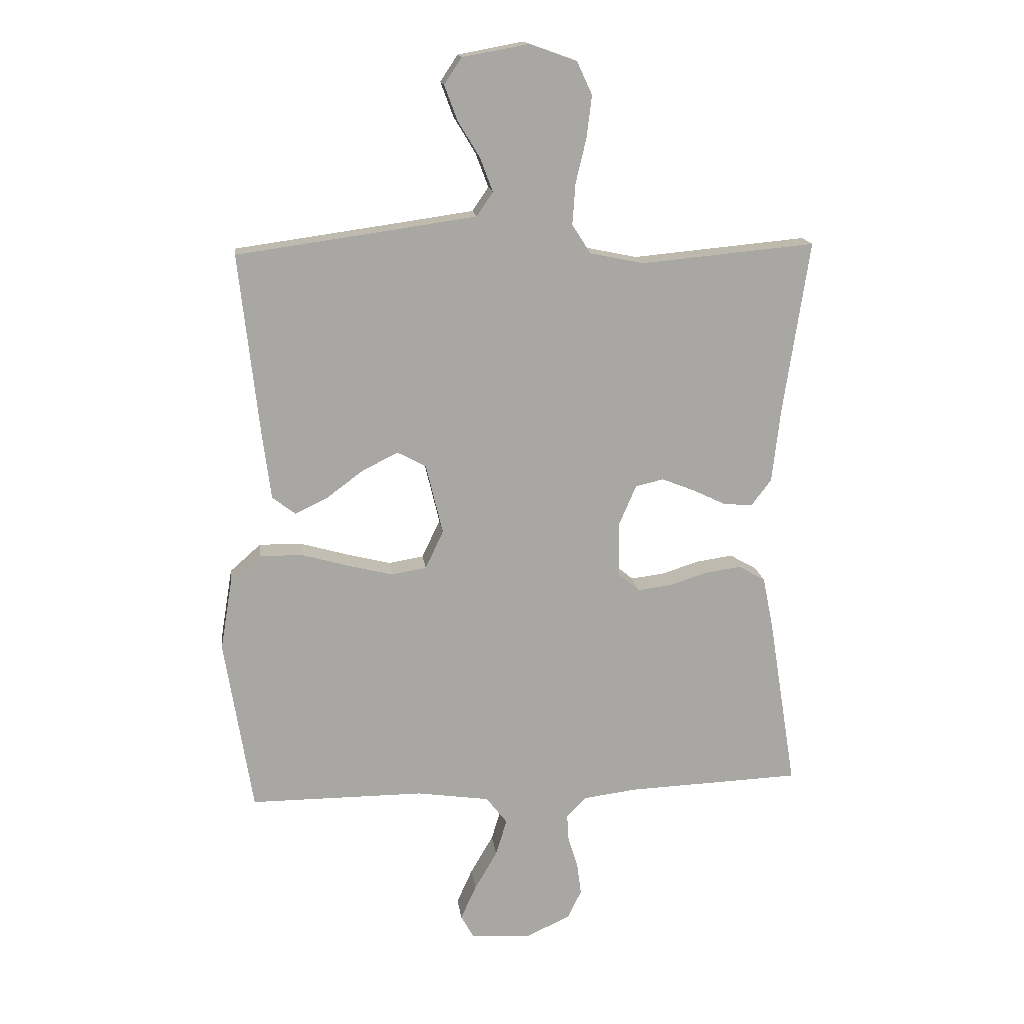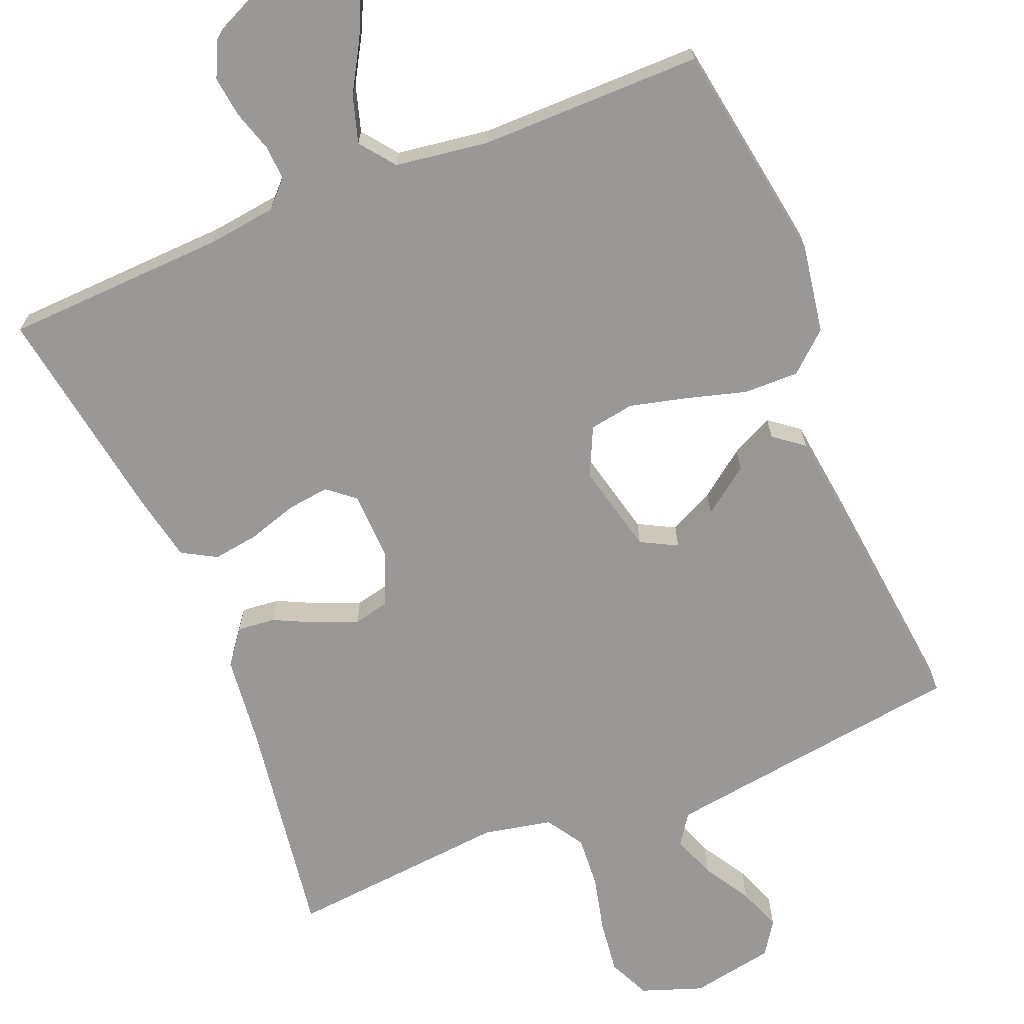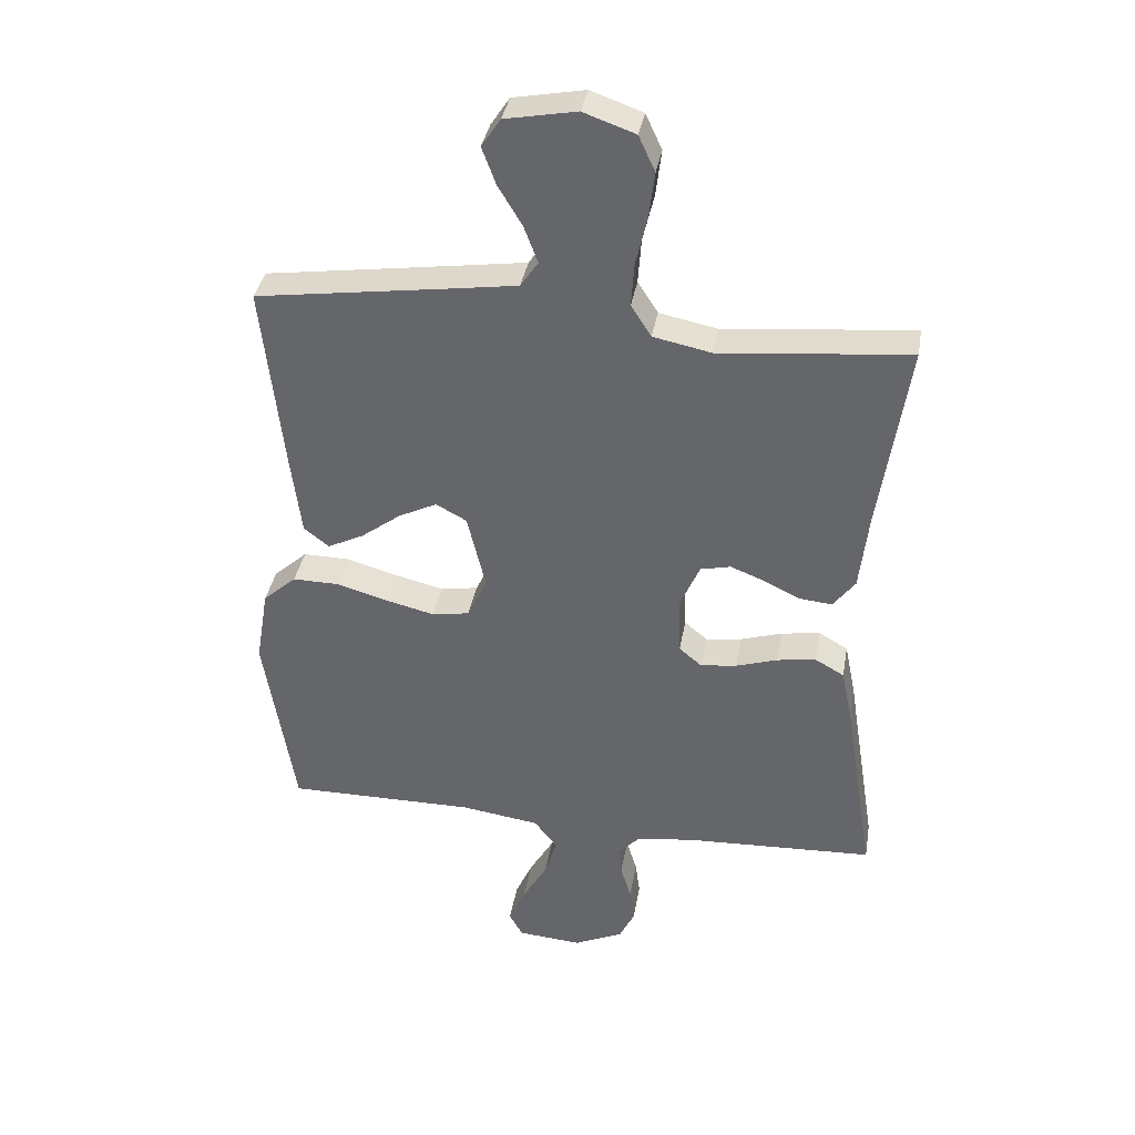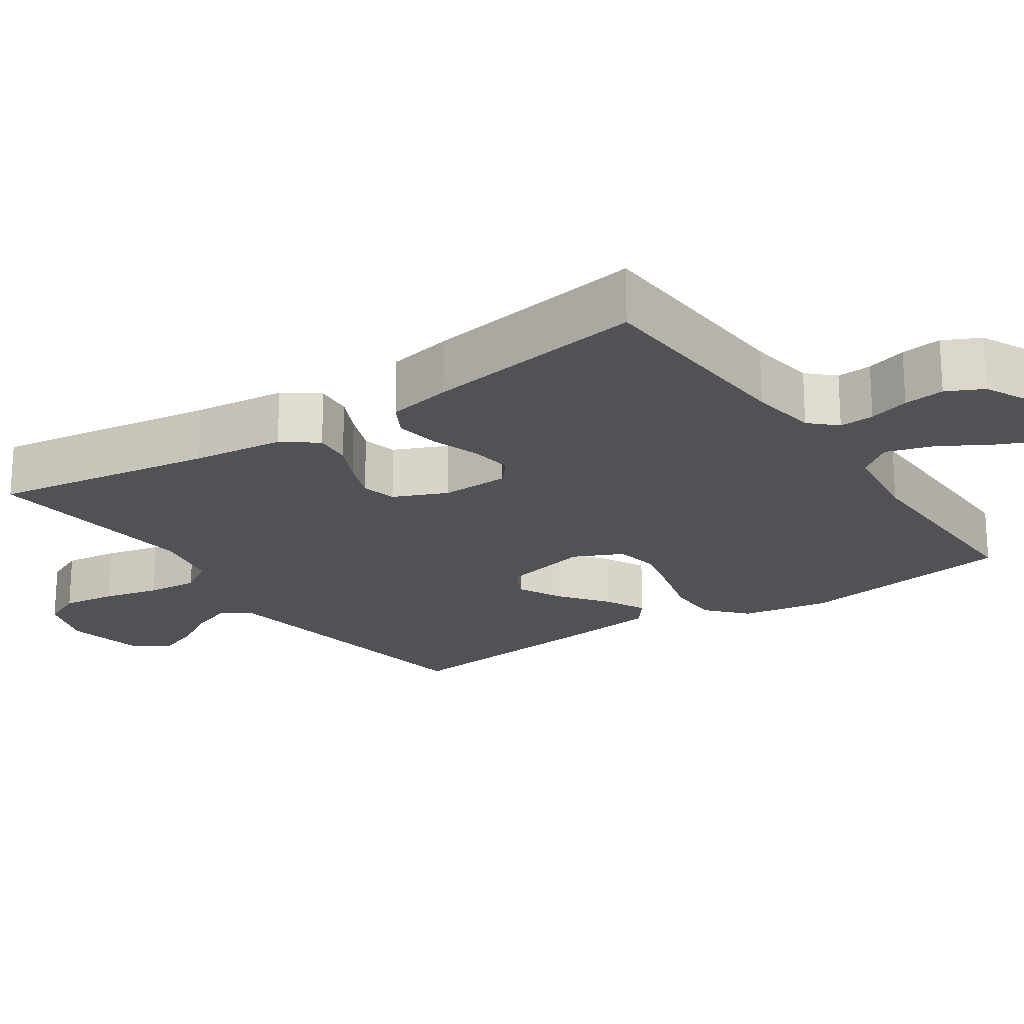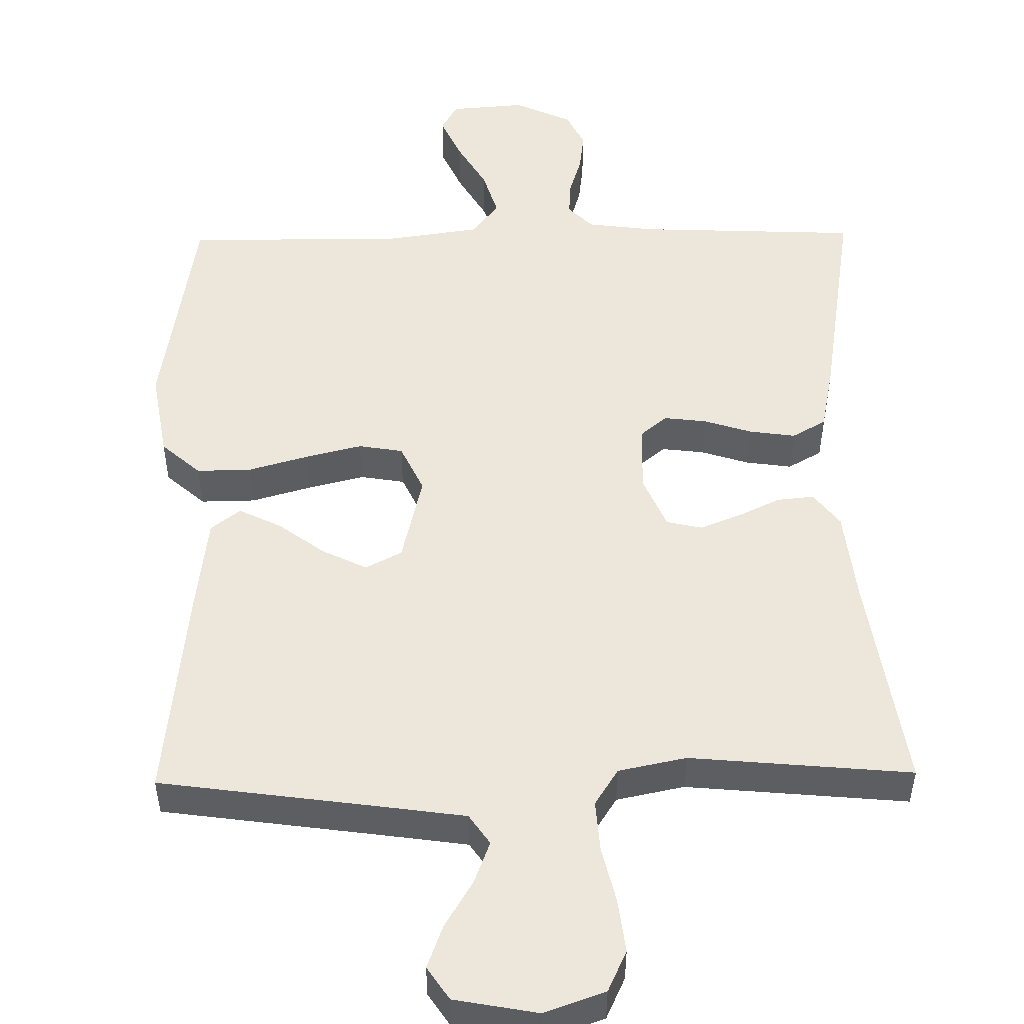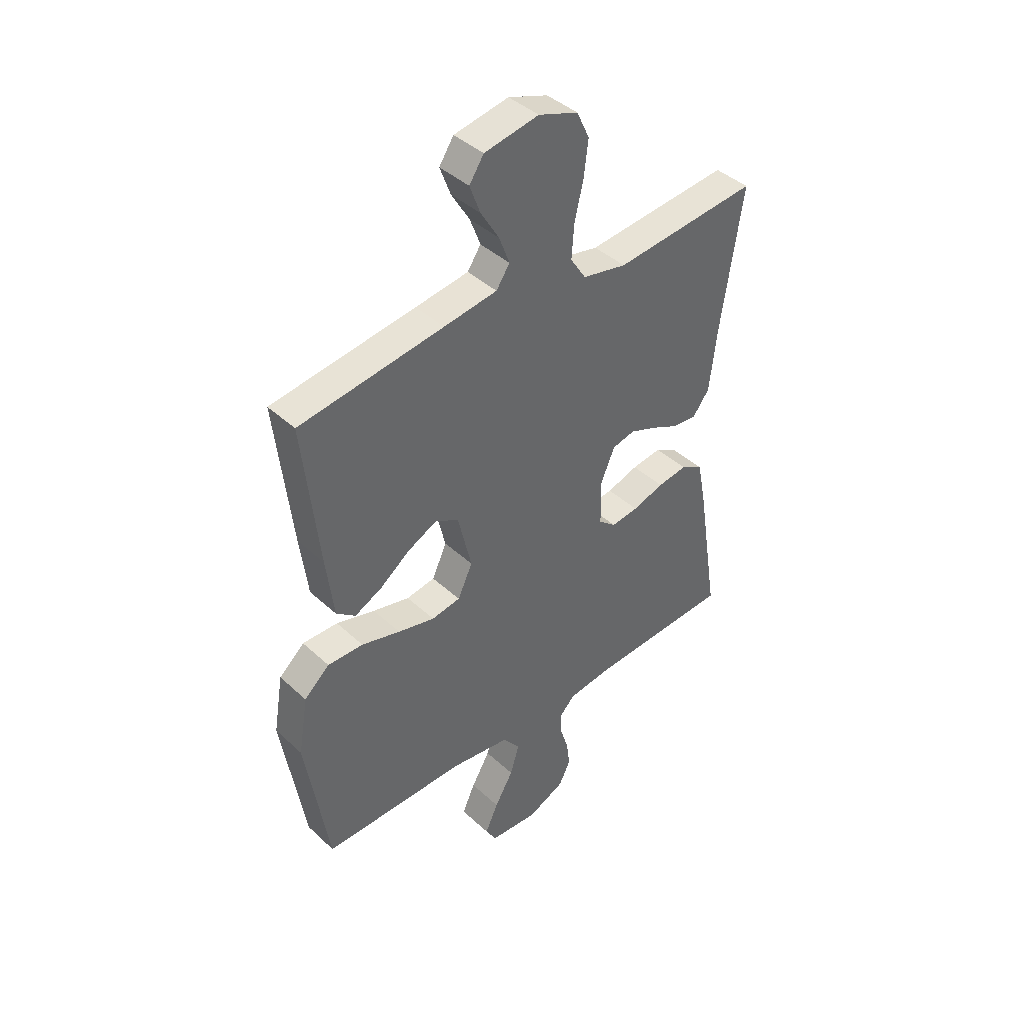
<metadata>
{"format":"obj","ext":"obj","renderer":"f3d","projection":"perspective","resolution":1024,"background":"white","views":[{"elev":15.8,"azim":-7.1,"up":"+Z"},{"elev":-68.6,"azim":-157.8,"up":"+Y"},{"elev":36.8,"azim":9.7,"up":"+Z"},{"elev":-20.6,"azim":124.4,"up":"+Y"},{"elev":51.0,"azim":-0.9,"up":"+Y"},{"elev":41.7,"azim":-42.1,"up":"+Z"}]}
</metadata>
<code>
v -0.5 0.07 0.5
v -0.2 0.07 0.542
v -0.089 0.07 0.558
v -0.061 0.07 0.599
v -0.083 0.07 0.657
v -0.121 0.07 0.72
v -0.143 0.07 0.779
v -0.113 0.07 0.824
v 0 0.07 0.845
v 0.082 0.07 0.816
v 0.108 0.07 0.76
v 0.099 0.07 0.687
v 0.081 0.07 0.611
v 0.076 0.07 0.541
v 0.108 0.07 0.491
v 0.2 0.07 0.472
v 0.5 0.07 0.5
v 0.455 0.07 0.2
v 0.441 0.07 0.075
v 0.406 0.07 0.029
v 0.355 0.07 0.034
v 0.299 0.07 0.061
v 0.243 0.07 0.083
v 0.195 0.07 0.072
v 0.164 0.07 0
v 0.167 0.07 -0.093
v 0.203 0.07 -0.123
v 0.26 0.07 -0.116
v 0.326 0.07 -0.095
v 0.388 0.07 -0.086
v 0.434 0.07 -0.112
v 0.452 0.07 -0.2
v 0.5 0.07 -0.5
v 0.2 0.07 -0.513
v 0.108 0.07 -0.525
v 0.075 0.07 -0.559
v 0.078 0.07 -0.606
v 0.095 0.07 -0.661
v 0.102 0.07 -0.716
v 0.078 0.07 -0.765
v 0 0.07 -0.801
v -0.102 0.07 -0.793
v -0.124 0.07 -0.754
v -0.097 0.07 -0.694
v -0.058 0.07 -0.627
v -0.039 0.07 -0.564
v -0.075 0.07 -0.517
v -0.2 0.07 -0.499
v -0.5 0.07 -0.5
v -0.548 0.07 -0.2
v -0.528 0.07 -0.08
v -0.475 0.07 -0.033
v -0.401 0.07 -0.034
v -0.32 0.07 -0.057
v -0.243 0.07 -0.076
v -0.183 0.07 -0.066
v -0.152 0.07 0
v -0.181 0.07 0.121
v -0.23 0.07 0.147
v -0.291 0.07 0.117
v -0.354 0.07 0.07
v -0.411 0.07 0.042
v -0.451 0.07 0.073
v -0.467 0.07 0.2
v -0.5 0 0.5
v -0.2 0 0.542
v -0.089 0 0.558
v -0.061 0 0.599
v -0.083 0 0.657
v -0.121 0 0.72
v -0.143 0 0.779
v -0.113 0 0.824
v 0 0 0.845
v 0.082 0 0.816
v 0.108 0 0.76
v 0.099 0 0.687
v 0.081 0 0.611
v 0.076 0 0.541
v 0.108 0 0.491
v 0.2 0 0.472
v 0.5 0 0.5
v 0.455 0 0.2
v 0.441 0 0.075
v 0.406 0 0.029
v 0.355 0 0.034
v 0.299 0 0.061
v 0.243 0 0.083
v 0.195 0 0.072
v 0.164 0 0
v 0.167 0 -0.093
v 0.203 0 -0.123
v 0.26 0 -0.116
v 0.326 0 -0.095
v 0.388 0 -0.086
v 0.434 0 -0.112
v 0.452 0 -0.2
v 0.5 0 -0.5
v 0.2 0 -0.513
v 0.108 0 -0.525
v 0.075 0 -0.559
v 0.078 0 -0.606
v 0.095 0 -0.661
v 0.102 0 -0.716
v 0.078 0 -0.765
v 0 0 -0.801
v -0.102 0 -0.793
v -0.124 0 -0.754
v -0.097 0 -0.694
v -0.058 0 -0.627
v -0.039 0 -0.564
v -0.075 0 -0.517
v -0.2 0 -0.499
v -0.5 0 -0.5
v -0.548 0 -0.2
v -0.528 0 -0.08
v -0.475 0 -0.033
v -0.401 0 -0.034
v -0.32 0 -0.057
v -0.243 0 -0.076
v -0.183 0 -0.066
v -0.152 0 0
v -0.181 0 0.121
v -0.23 0 0.147
v -0.291 0 0.117
v -0.354 0 0.07
v -0.411 0 0.042
v -0.451 0 0.073
v -0.467 0 0.2
f 63 64 1 2
f 60 61 62 63
f 59 60 63 2
f 58 59 2 3
f 57 58 3 4
f 51 52 53 54
f 51 54 55
f 48 49 50 51
f 47 48 51 55
f 46 47 55 56
f 42 43 44 45
f 42 45 46
f 41 42 46
f 40 41 46
f 37 38 39 40
f 36 37 40 46
f 35 36 46 56
f 31 32 33 34
f 28 29 30 31
f 27 28 31 34
f 26 27 34 35
f 19 20 21 22
f 18 19 22 23
f 16 17 18 23
f 15 16 23 24
f 10 11 12 13
f 10 13 14
f 9 10 14
f 8 9 14
f 5 6 7 8
f 4 5 8 14
f 57 4 14 15
f 25 26 35 56
f 25 56 57
f 15 24 25 57
f 66 65 128 127
f 127 126 125 124
f 66 127 124 123
f 67 66 123 122
f 68 67 122 121
f 118 117 116 115
f 119 118 115
f 115 114 113 112
f 119 115 112 111
f 120 119 111 110
f 109 108 107 106
f 110 109 106
f 110 106 105
f 110 105 104
f 104 103 102 101
f 110 104 101 100
f 120 110 100 99
f 98 97 96 95
f 95 94 93 92
f 98 95 92 91
f 99 98 91 90
f 86 85 84 83
f 87 86 83 82
f 87 82 81 80
f 88 87 80 79
f 77 76 75 74
f 78 77 74
f 78 74 73
f 78 73 72
f 72 71 70 69
f 78 72 69 68
f 79 78 68 121
f 120 99 90 89
f 121 120 89
f 121 89 88 79
f 1 65 66 2
f 2 66 67 3
f 3 67 68 4
f 4 68 69 5
f 5 69 70 6
f 6 70 71 7
f 7 71 72 8
f 8 72 73 9
f 9 73 74 10
f 10 74 75 11
f 11 75 76 12
f 12 76 77 13
f 13 77 78 14
f 14 78 79 15
f 15 79 80 16
f 16 80 81 17
f 17 81 82 18
f 18 82 83 19
f 19 83 84 20
f 20 84 85 21
f 21 85 86 22
f 22 86 87 23
f 23 87 88 24
f 24 88 89 25
f 25 89 90 26
f 26 90 91 27
f 27 91 92 28
f 28 92 93 29
f 29 93 94 30
f 30 94 95 31
f 31 95 96 32
f 32 96 97 33
f 33 97 98 34
f 34 98 99 35
f 35 99 100 36
f 36 100 101 37
f 37 101 102 38
f 38 102 103 39
f 39 103 104 40
f 40 104 105 41
f 41 105 106 42
f 42 106 107 43
f 43 107 108 44
f 44 108 109 45
f 45 109 110 46
f 46 110 111 47
f 47 111 112 48
f 48 112 113 49
f 49 113 114 50
f 50 114 115 51
f 51 115 116 52
f 52 116 117 53
f 53 117 118 54
f 54 118 119 55
f 55 119 120 56
f 56 120 121 57
f 57 121 122 58
f 58 122 123 59
f 59 123 124 60
f 60 124 125 61
f 61 125 126 62
f 62 126 127 63
f 63 127 128 64
f 64 128 65 1

</code>
